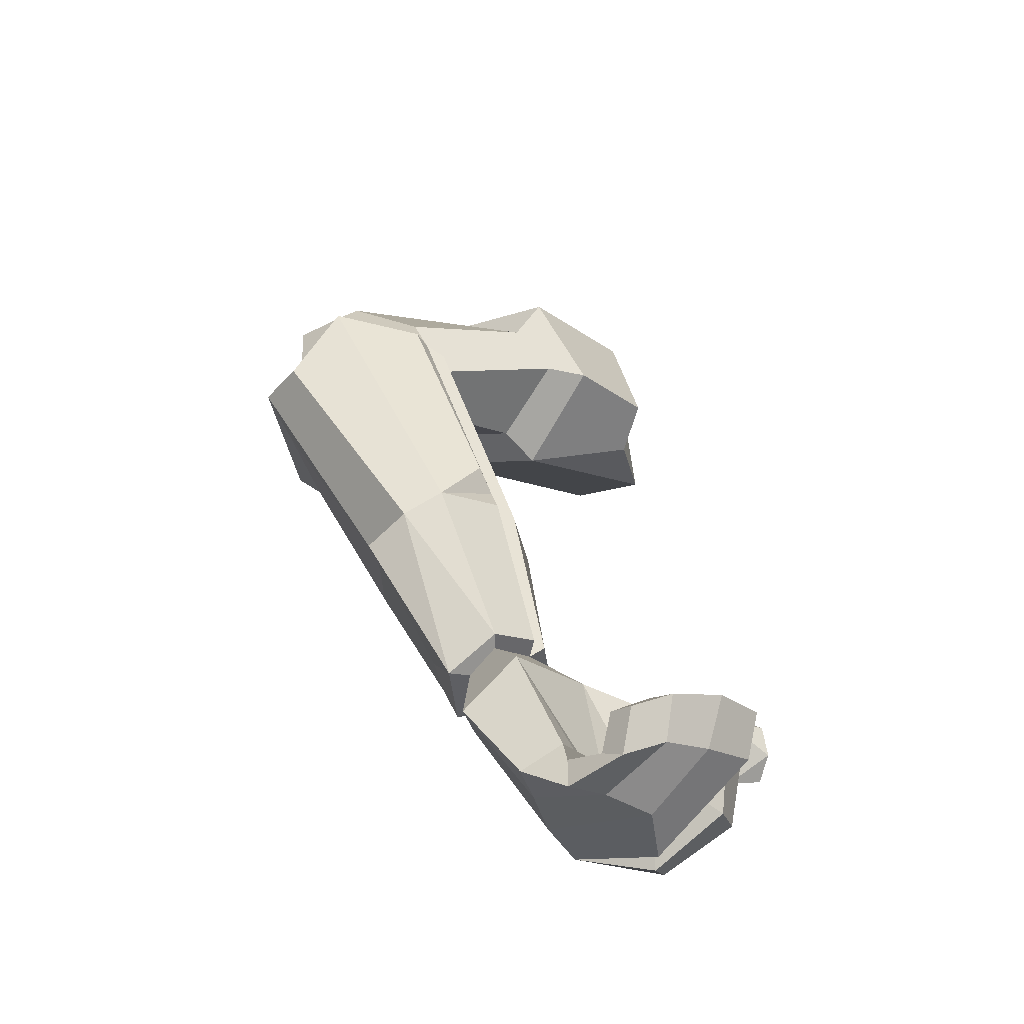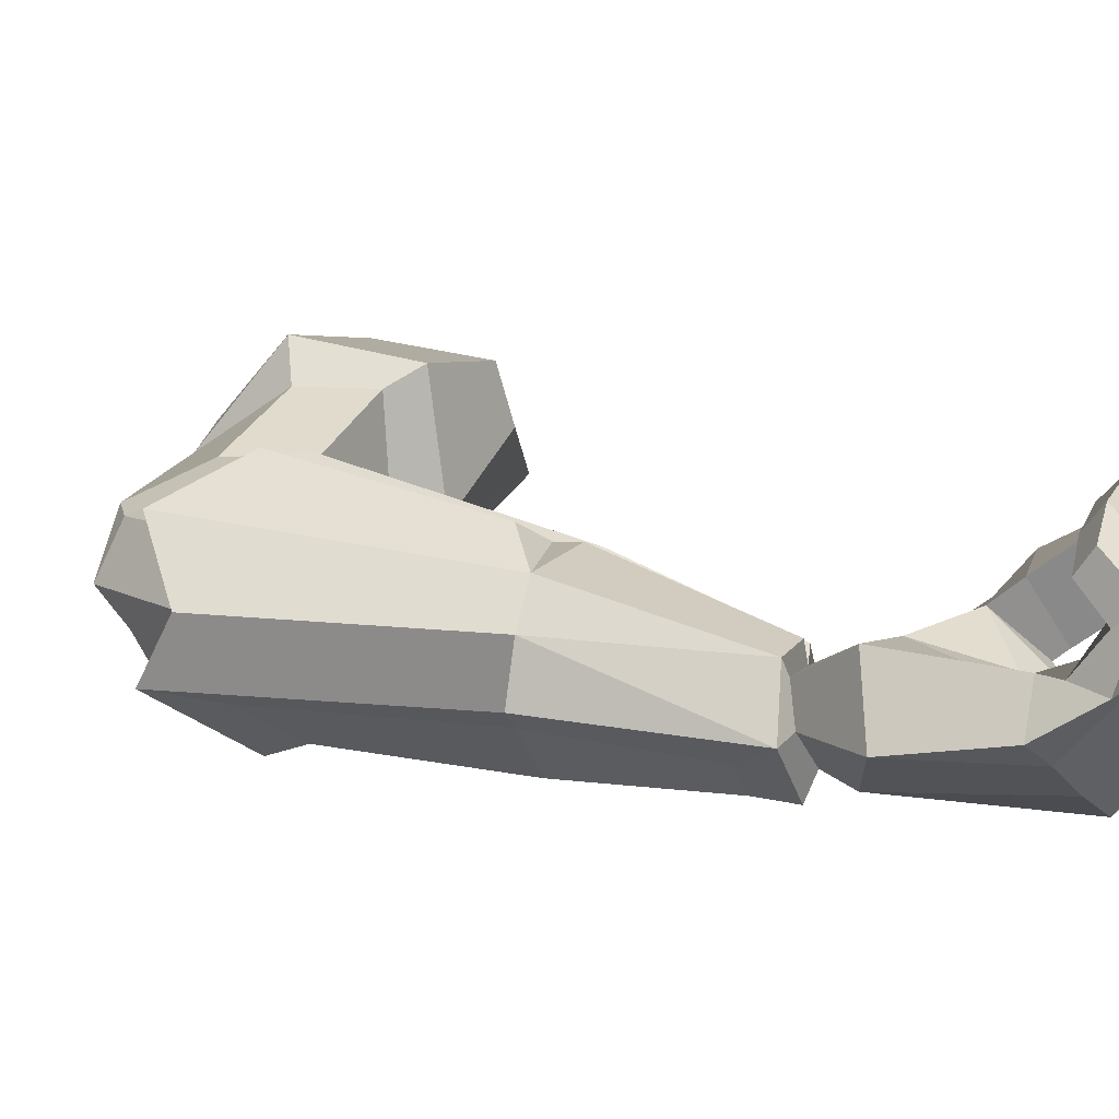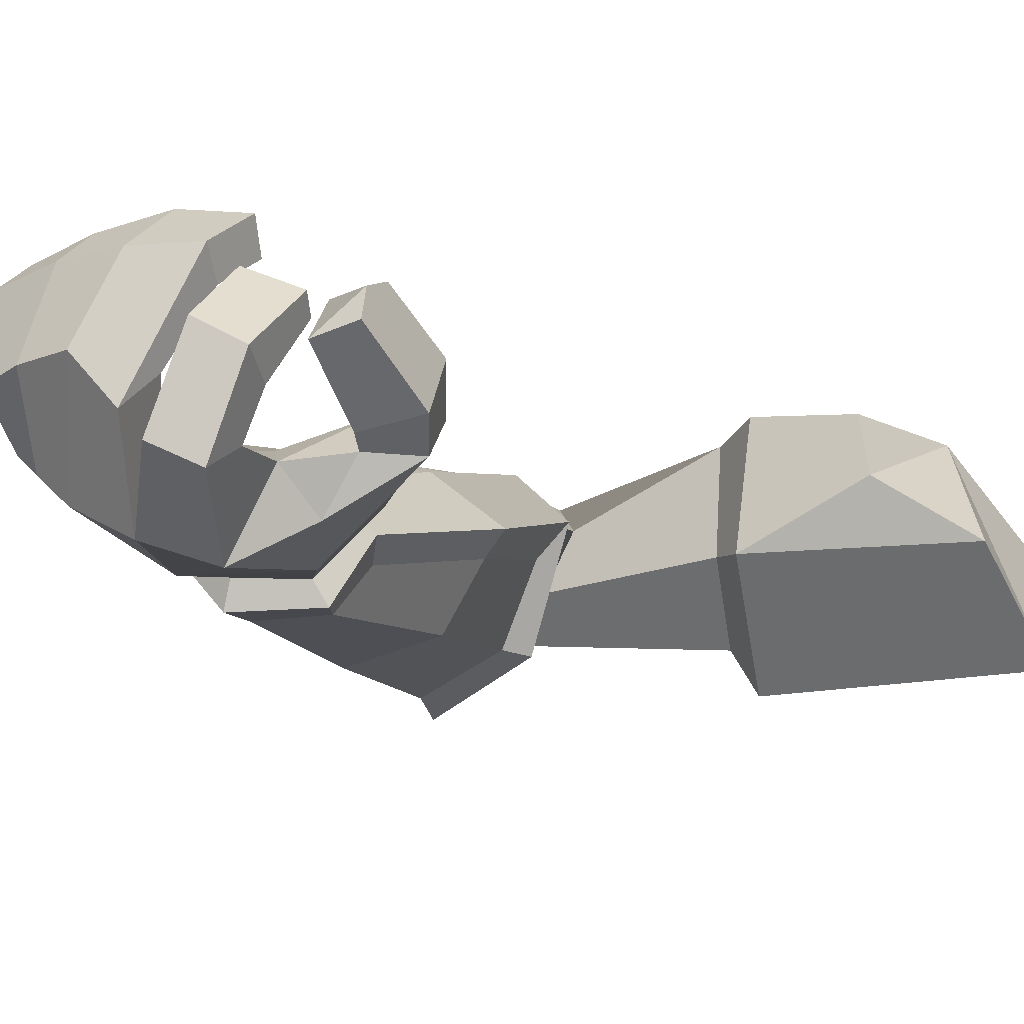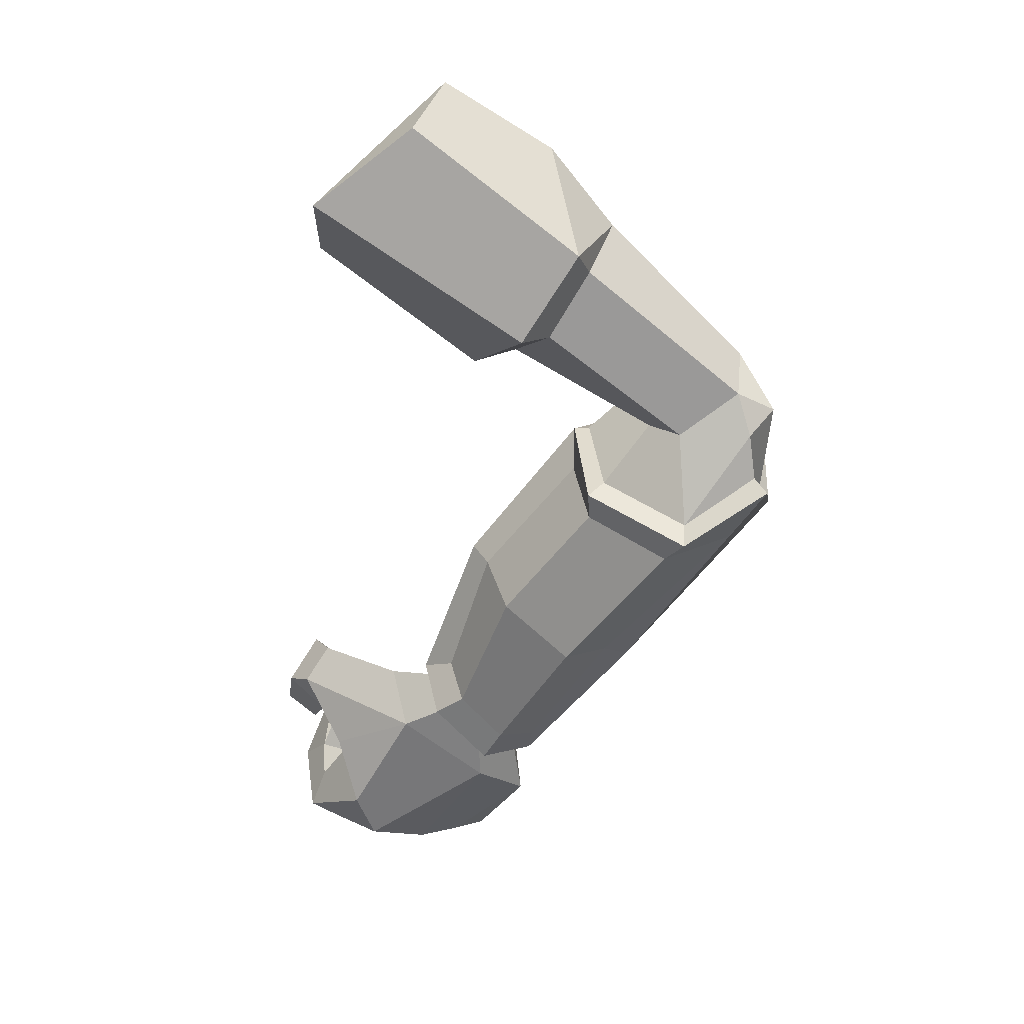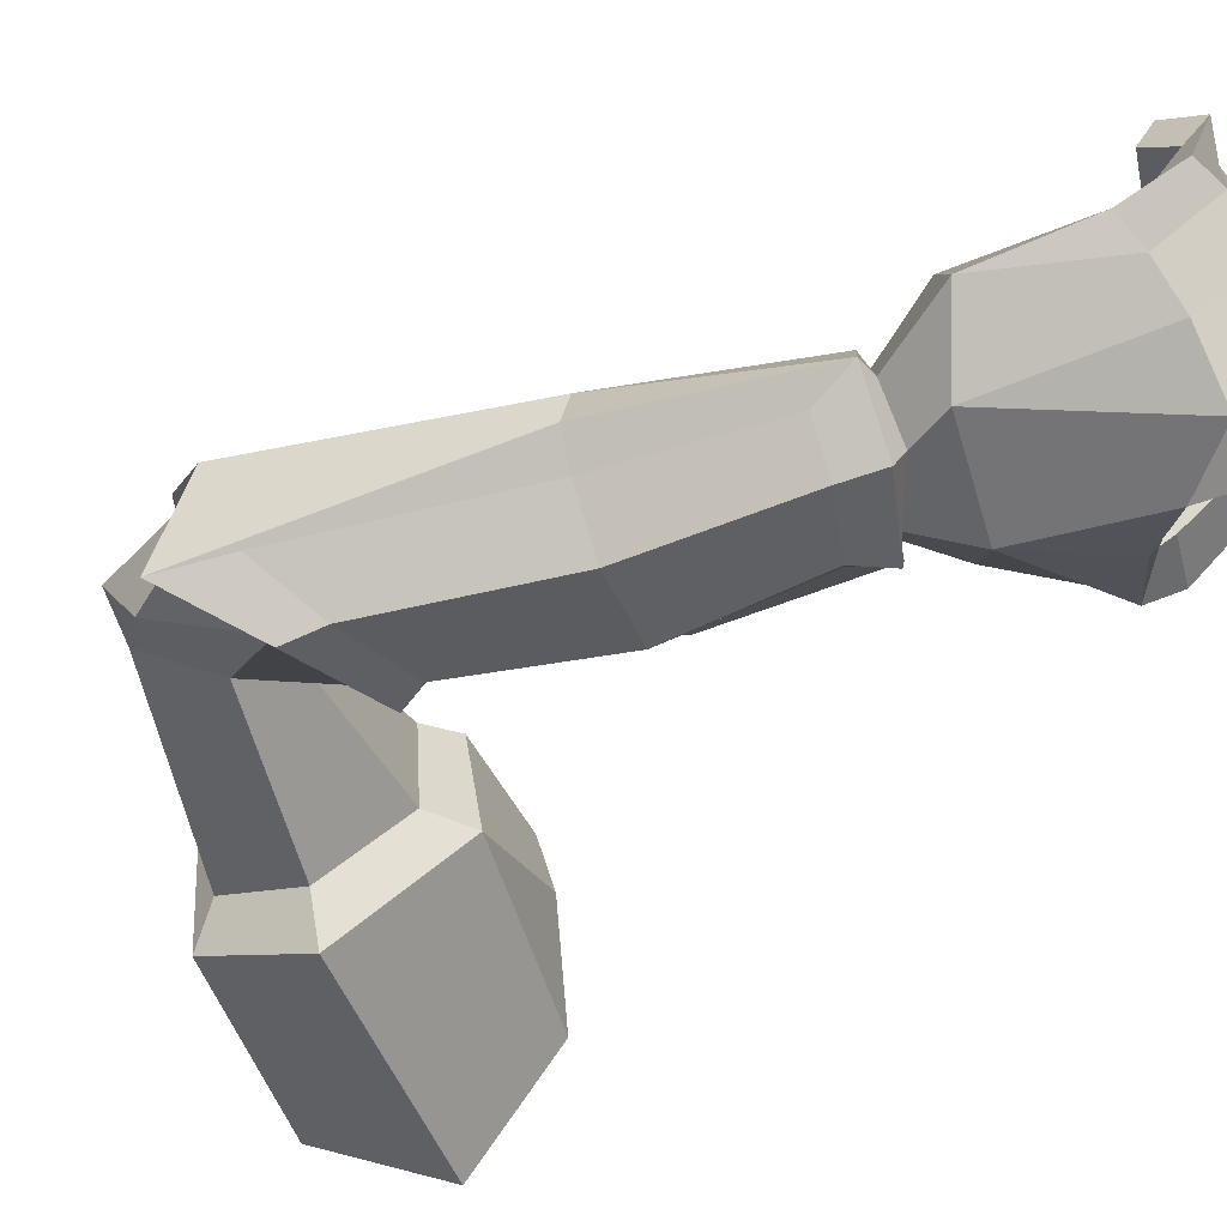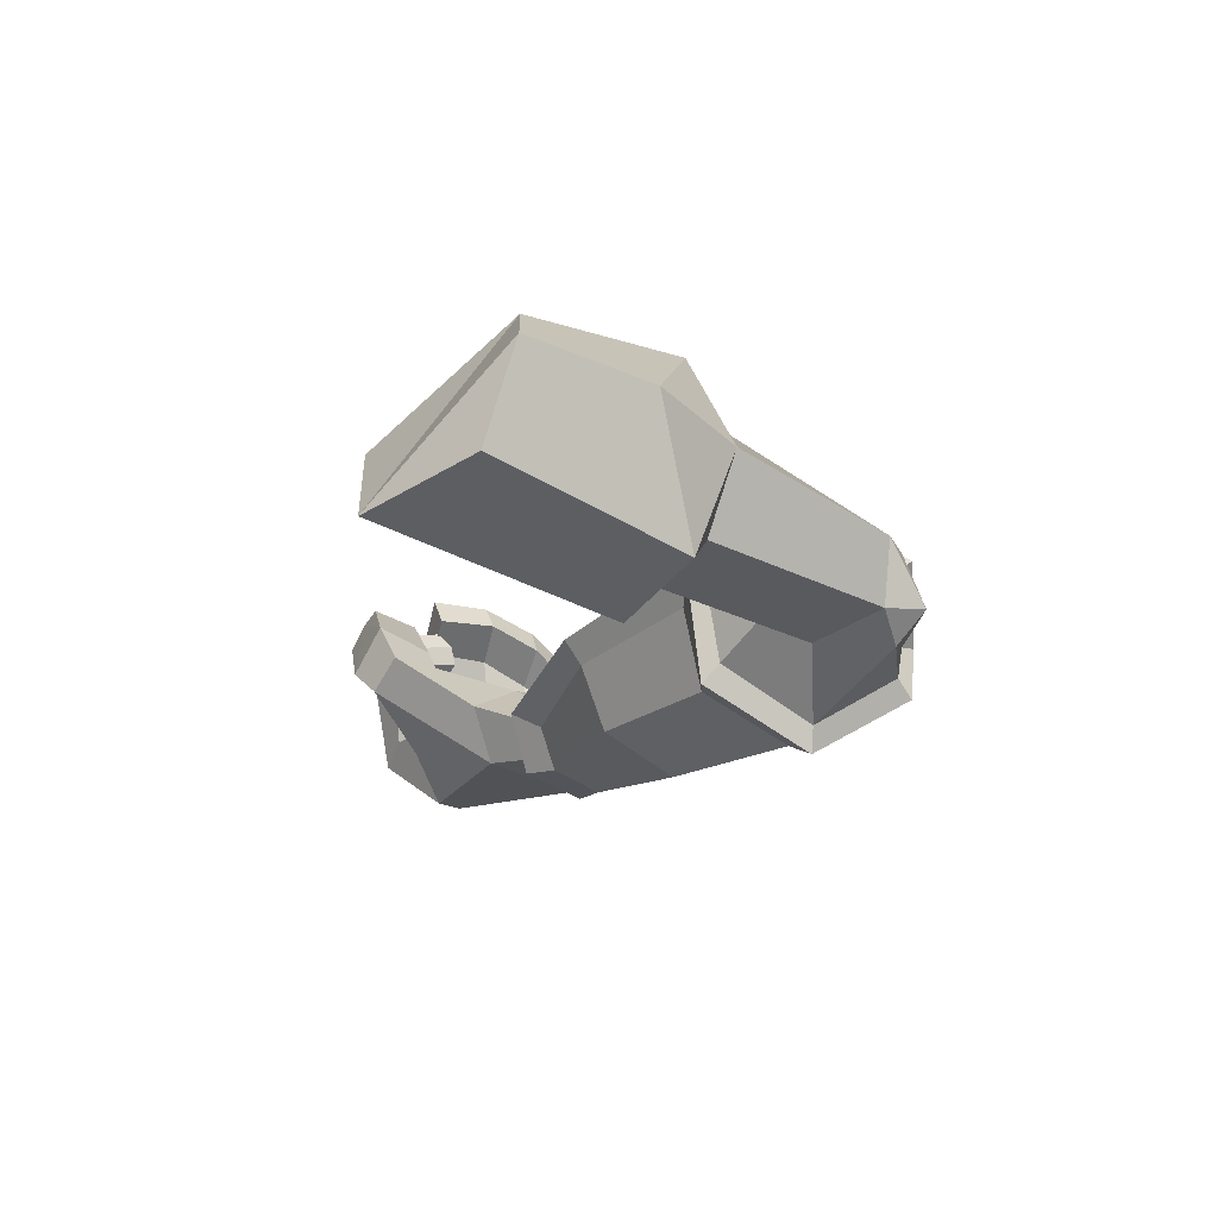
<metadata>
{"format":"obj","ext":"obj","renderer":"f3d","projection":"perspective","resolution":1024,"background":"white","views":[{"elev":-62.7,"azim":147.5,"up":"+Z"},{"elev":13.8,"azim":143.7,"up":"+Y"},{"elev":-14.8,"azim":-125.7,"up":"+Y"},{"elev":33.7,"azim":11.9,"up":"+Z"},{"elev":-51.8,"azim":142.6,"up":"+Y"},{"elev":70.0,"azim":10.8,"up":"+Z"}]}
</metadata>
<code>
v -1.029 9.438 12.12
v 1.767 5.75 15.24
v 1.575 14.9 16.14
v -0.9541 15.05 12.56
v 3.845 7.088 19.05
v 4.431 11.58 20.03
v 9.682 6.569 8.999
v 7.526 8.738 8.134
v 6.358 11.83 9.12
v 8.916 13.6 10.19
v 12.89 8.256 11.3
v 12.54 11.79 12.07
v 10.58 3.794 4.375
v 5.262 5.875 5.425
v 3.417 10.95 6.145
v 8.193 14.22 6.567
v 14.38 6.37 6.634
v 13.61 11.94 7.557
v -2.464 4.31 -15.43
v -4.548 4.208 -12.7
v -5.693 5.977 -11.43
v -3.918 7.648 -13.02
v -0.5946 6.312 -16.19
v -1.141 8.125 -15.16
v 13.87 7.131 9.111
v 13.41 11.69 10.13
v 14.5 9.116 3.702
v 15.02 9.064 10
v -9.748 3.177 -23.81
v -15.16 6.844 -14.04
v -3.16 7.69 -25.67
v -4.493 9.929 -24.75
v -12.43 6.405 -19.23
v -14.17 8.763 -12.61
v -16.73 12.92 -17.07
v -14.26 12.67 -18.15
v -17.92 10.71 -19
v -15.93 10.24 -20.09
v -13.24 6.022 -25.51
v -4.906 9.677 -28.15
v -1.3 10.24 -18.84
v -6.91 8.823 -15.14
v -8.83 6.453 -12
v -7.356 3.821 -14.24
v -2.331 4.063 -17.89
v -0.04611 6.587 -20.83
v -10.65 2.4 -20.42
v -14.73 4.91 -23.64
v -14.32 7.501 -16.96
v -16.72 8.008 -15.11
v -15.63 10.77 -13.59
v -11.9 9.156 -14.56
v -14.14 6.194 -21.78
v -9.668 6.911 -22.63
v -11.99 7.561 -23.87
v -4.769 9.898 -26.03
v -13.24 13.63 -21.57
v -15.36 12.41 -19.83
v -5.527 14.87 -26.55
v -14.32 10.64 -19.68
v -11.71 11.76 -21.45
v -5.108 13.6 -25.79
v -12.31 4.4 -17.1
v -17.48 12.26 -18.5
v -12.5 7.287 -26.18
v -13.86 15.64 -21.31
v -13.02 14.2 -20.47
v -12.43 9.01 -24.38
v -14.8 8.534 -21.22
v -16.4 9.372 -22.92
v -14.65 10.71 -24.52
v -12.62 10.19 -23.17
v -5.561 11.97 -27.36
v -13.33 12.64 -22.56
v -14.21 13.93 -23.58
v -6.057 13.14 -28.53
v -14.89 11.5 -19.33
v -12.18 12.92 -21.34
v -13.86 6.939 -16.42
v -12.74 10.49 -15.89
v -10.34 7.505 -18.11
v -6.782 4.932 -25.16
v -10.14 10.01 -27.18
v -11.07 14.27 -25.43
v -10.74 16.39 -23.09
v -9.911 15.04 -22.18
v -10.24 13.2 -24.31
v -9.423 10.32 -25.21
v -7.627 15.9 -24.95
v -7.044 14.61 -24.18
v -8.275 14.16 -26.85
v -7.051 10.09 -27.76
v -4.754 6.56 -25.57
v -7.554 12.65 -26.13
v -6.825 10.61 -25.97
v -7.176 8.574 -24.02
v -11.59 3.539 23.43
v -6.246 5.934 27.63
v -3.509 8.977 11.25
v 0.5973 3.363 16.01
v 3.49 5.397 20.88
v 1.079 17.06 17.16
v -3.292 15.97 12.49
v -4.959 3.011 -12.11
v -1.786 2.954 -15.32
v -3.537 8.183 -2.107
v -6.441 6.015 -10.76
v 6.97 6.407 -7.891
v 0.6343 5.973 -16.57
v 4.842 11.39 -6.676
v -0.5953 9.031 -15.29
v 6.201 9.304 -7.511
v 2.473 10.99 5.93
v 4.501 4.665 5.173
v 14.11 12.62 7.242
v 15.17 9.323 3.208
v 15.27 5.485 6.231
v 10.76 2.419 3.791
v -4.569 8.29 -12.37
v -0.5773 11.16 -4.171
v 6.957 14.35 6.03
v 9.221 14.72 6.17
v 1.058 11.78 -5.067
v -3.447 8.871 -13.27
v 3.672 2.633 -5.902
v -0.434 3.74 -3.343
v -3.287 3.17 -10.88
v -0.7006 3.027 -13.4
v 5.705 5.319 -6.899
v 1.052 4.868 -14.4
v -2.367 6.997 -2.415
v -4.491 5.241 -9.7
v 2.816 8.959 4.238
v 4.563 4.795 3.493
v 9.549 3.122 2.213
v 13.12 5.3 2.902
v -5.688 11.54 28.21
v -12.96 8.684 18.15
v -6.642 15.41 22.23
v 0.6084 11.92 24.47
v -8.535 15.22 14.64
v -9.455 12.01 14.4
v 2.769 12.39 -2.71
v 1.321 11.48 -3.294
f 1 4 9 8
f 7 8 14 13
f 9 10 16 15
f 11 7 13 25
f 10 12 26 16
f 28 11 25
f 8 9 15 14
f 125 126 127 128
f 22 119 120 144
f 129 125 128 130
f 123 124 22 144
f 109 112 108
f 126 131 132 127
f 25 13 17
f 27 28 25 17
f 16 26 18
f 111 112 109
f 110 112 111
f 26 28 27 18
f 12 11 28
f 12 28 26
f 2 1 8 7
f 5 2 7 11
f 6 5 11 12
f 3 6 12 10
f 4 3 10 9
f 134 133 131 126
f 120 121 16 144
f 115 116 112 110
f 108 112 116 117
f 136 135 125 129
f 135 134 126 125
f 19 20 44 45
f 19 45 46 23
f 24 23 46 41
f 22 24 41 42
f 21 22 42 43
f 20 21 43 44
f 51 80 36 35
f 64 51 35
f 29 47 48 39
f 92 93 82 83
f 81 54 33
f 43 42 52 34
f 44 43 34 30
f 45 44 47 29
f 82 45 29
f 41 46 31 32
f 30 79 63
f 38 49 50 37
f 30 34 51 50
f 52 81 33
f 48 47 33 53
f 53 33 54 55
f 95 96 32 56
f 56 32 31 40
f 39 48 70 71
f 91 92 83 84
f 48 53 69 70
f 53 55 72 69
f 94 95 56 73
f 56 40 76 73
f 77 78 57 58
f 89 90 62 59
f 96 41 32
f 42 41 54
f 63 33 47
f 64 38 37
f 36 80 49 38
f 44 63 47
f 30 63 44
f 33 79 52
f 79 33 63
f 50 64 37
f 50 51 64
f 35 36 64
f 64 36 38
f 72 55 39 71
f 29 54 68 65
f 65 68 74 75
f 39 55 54 29
f 70 69 77 58
f 71 70 58 57
f 78 72 71 57
f 69 72 61 60
f 90 94 73 62
f 75 74 67 66
f 89 91 84 85
f 73 76 59 62
f 77 69 60
f 60 61 78 77
f 61 72 78
f 49 79 30 50
f 52 79 49 80
f 52 80 51 34
f 52 42 81
f 42 54 81
f 46 45 82 93
f 83 82 29 65
f 84 83 65 75
f 85 84 75 66
f 66 67 86 85
f 67 74 87 86
f 74 68 88 87
f 68 54 88
f 96 88 54
f 85 86 90 89
f 76 91 89 59
f 40 92 91 76
f 31 93 92 40
f 46 93 31
f 86 87 94 90
f 87 88 95 94
f 88 96 95
f 54 41 96
f 97 138 99 100
f 98 97 100 101
f 137 98 101 140
f 100 99 1 2
f 101 100 2 5
f 6 101 5
f 102 6 3
f 103 102 3 4
f 99 103 4 1
f 20 19 105 104
f 19 23 109 105
f 21 20 104 107
f 23 24 111 109
f 14 15 113 114
f 18 27 116 115
f 27 17 117 116
f 17 13 118 117
f 13 14 114 118
f 22 21 107 119
f 106 120 119 107
f 113 121 120 106
f 15 16 121 113
f 16 18 115 122
f 123 144 110
f 124 123 110 111
f 24 22 124 111
f 104 105 128 127
f 105 109 130 128
f 109 108 129 130
f 106 107 132 131
f 107 104 127 132
f 114 113 133 134
f 113 106 131 133
f 117 118 135 136
f 108 117 136 129
f 118 114 134 135
f 139 137 140 102
f 142 139 141
f 137 97 98
f 102 140 6
f 6 140 101
f 141 139 102 103
f 138 142 99
f 138 139 142
f 99 142 141 103
f 16 122 143
f 110 143 122 115
f 143 144 16
f 110 144 143
f 137 139 97
f 97 139 138

</code>
